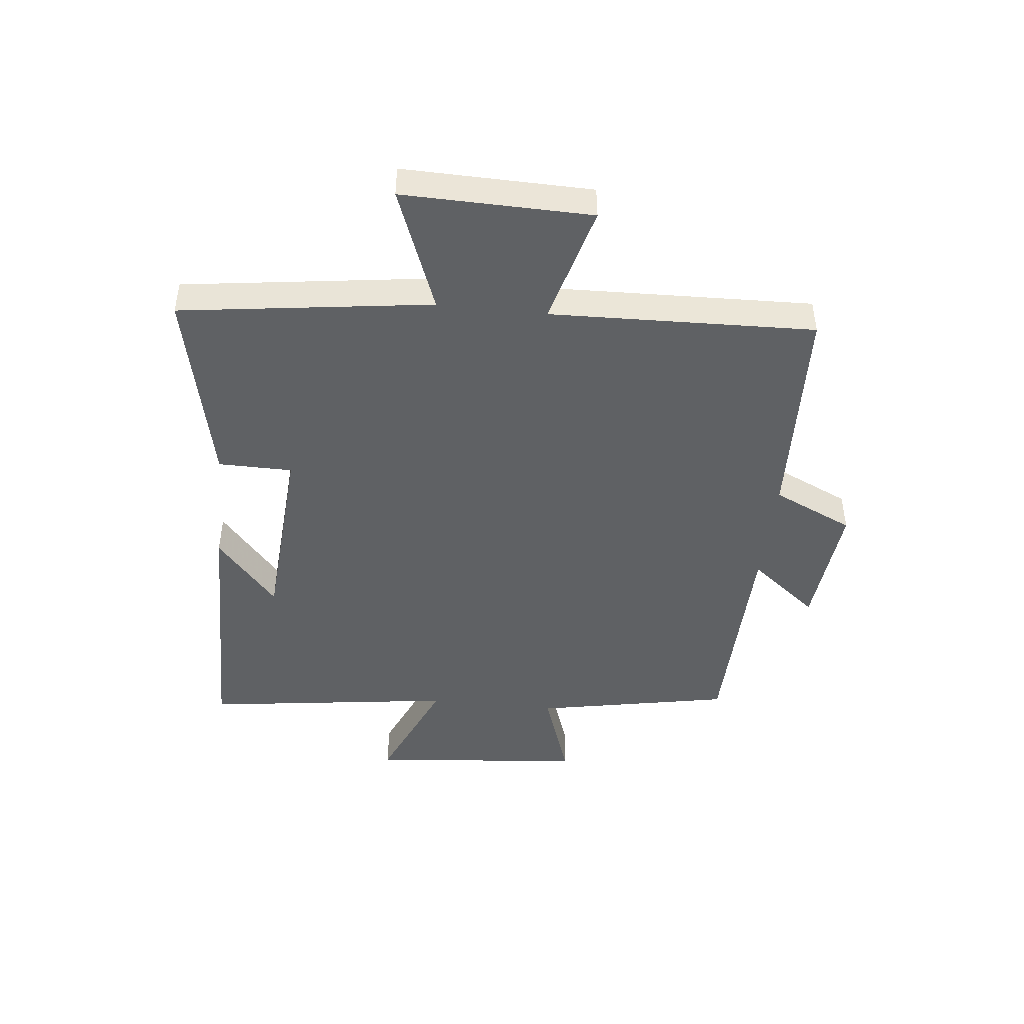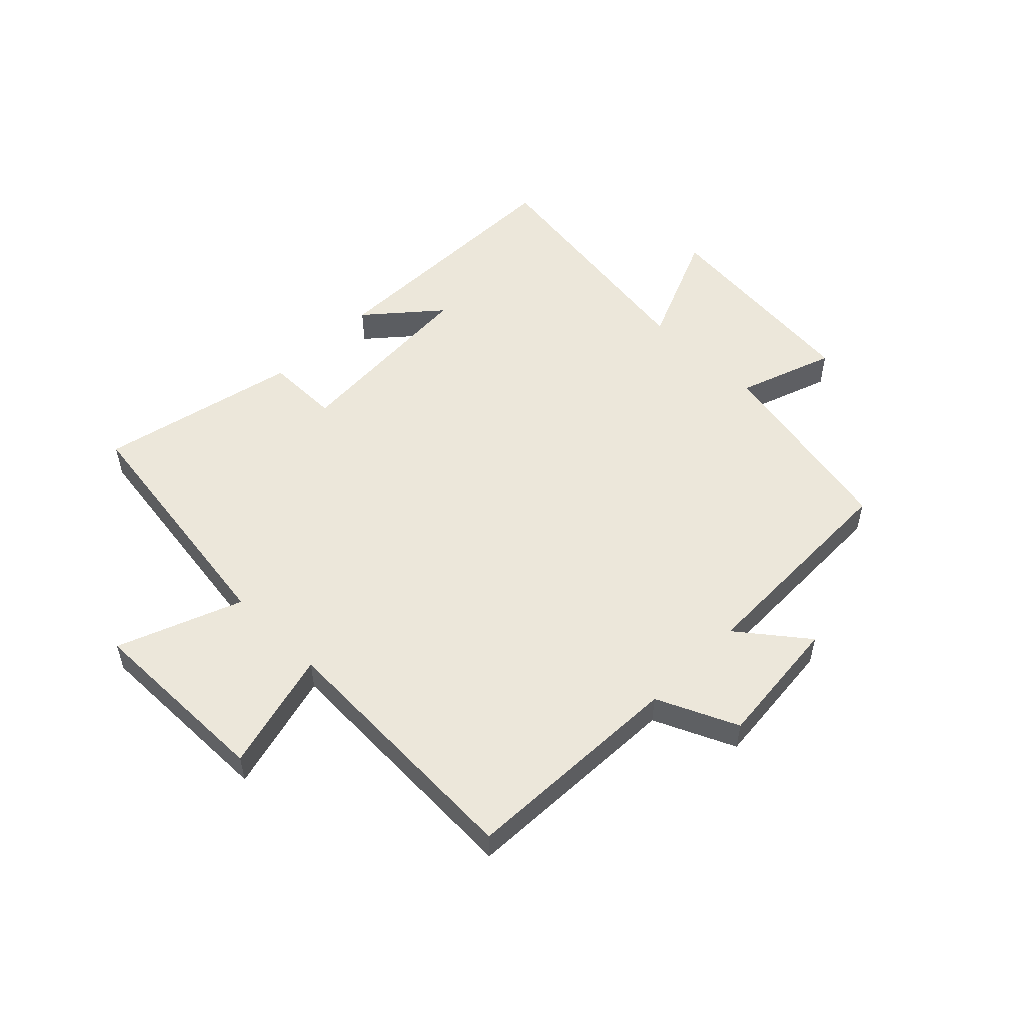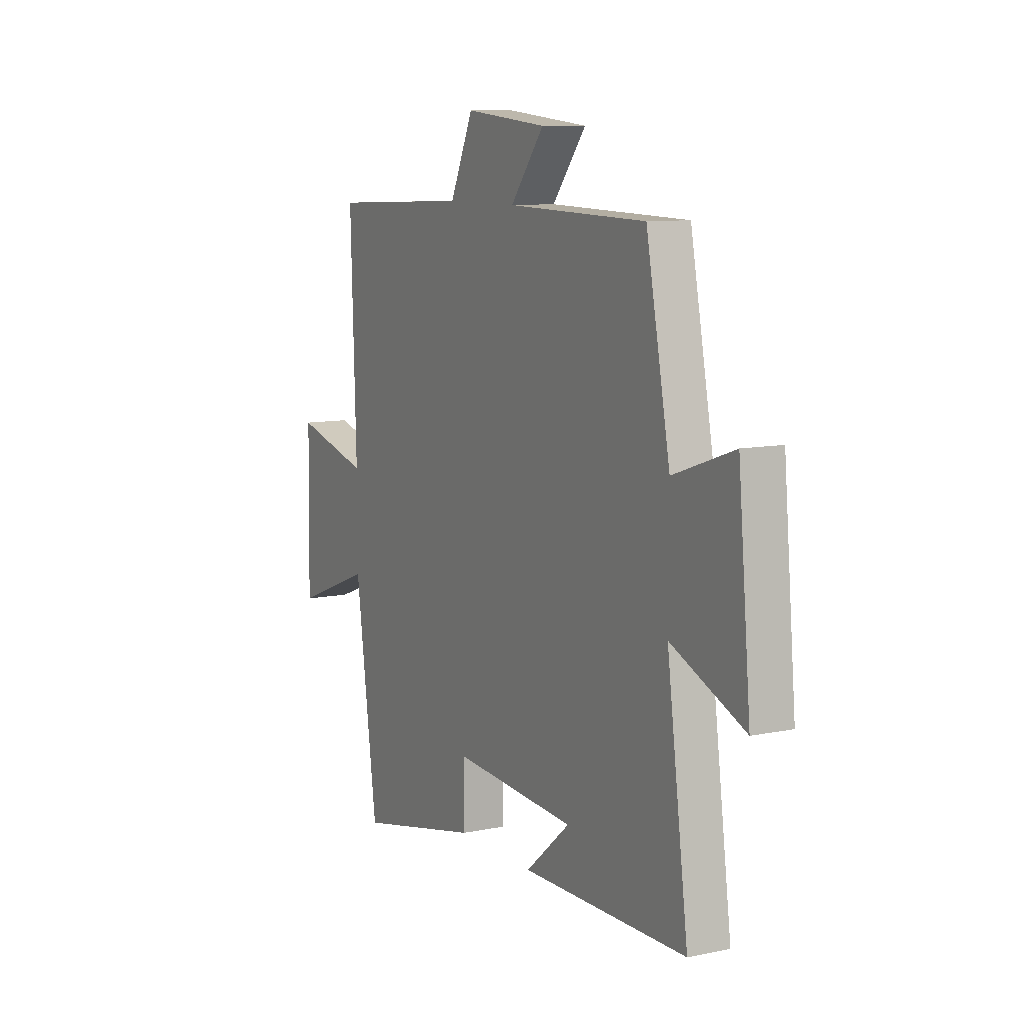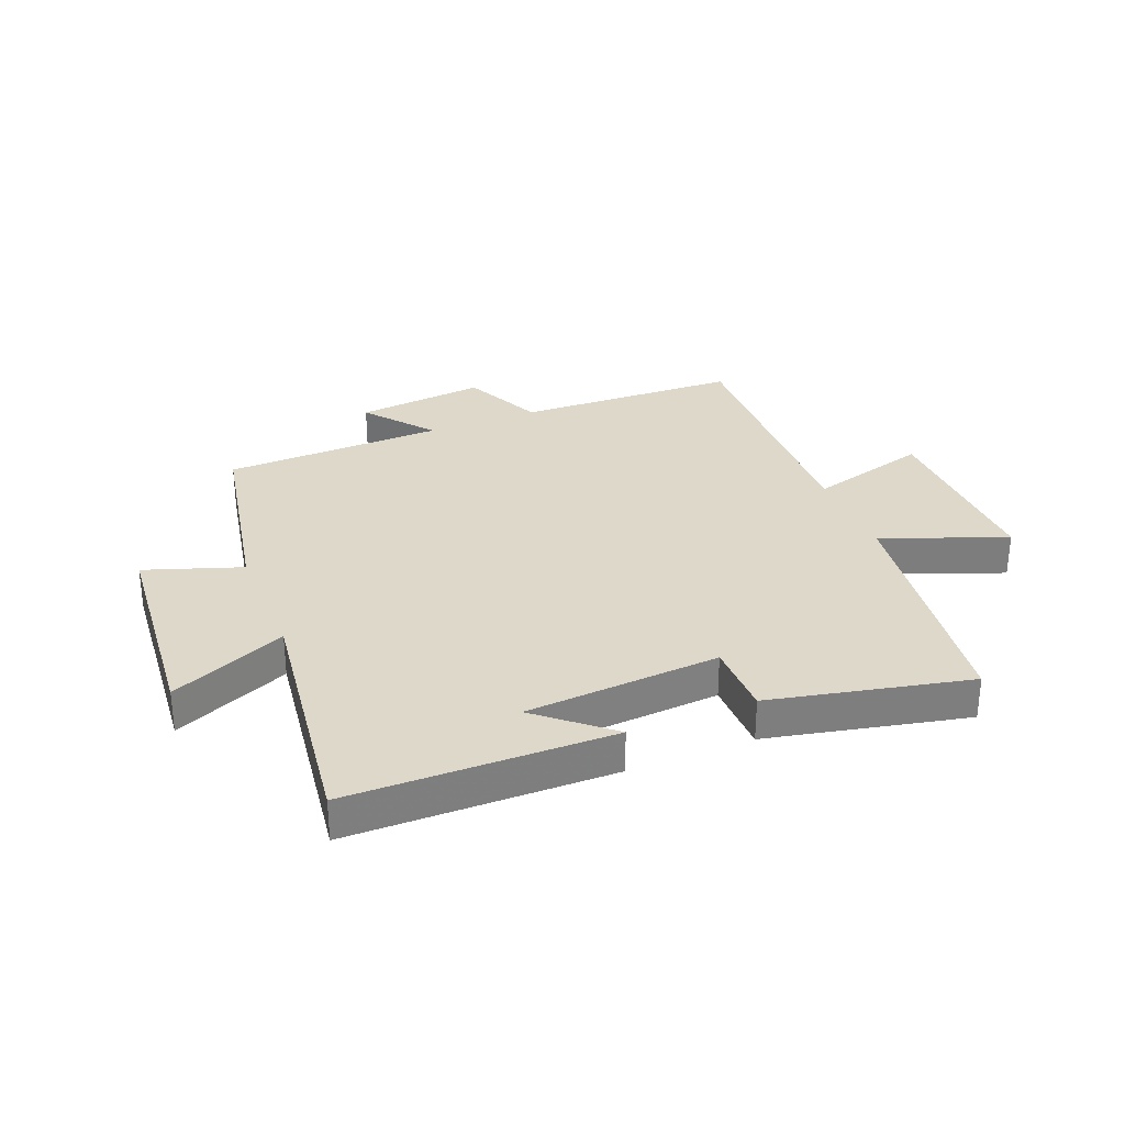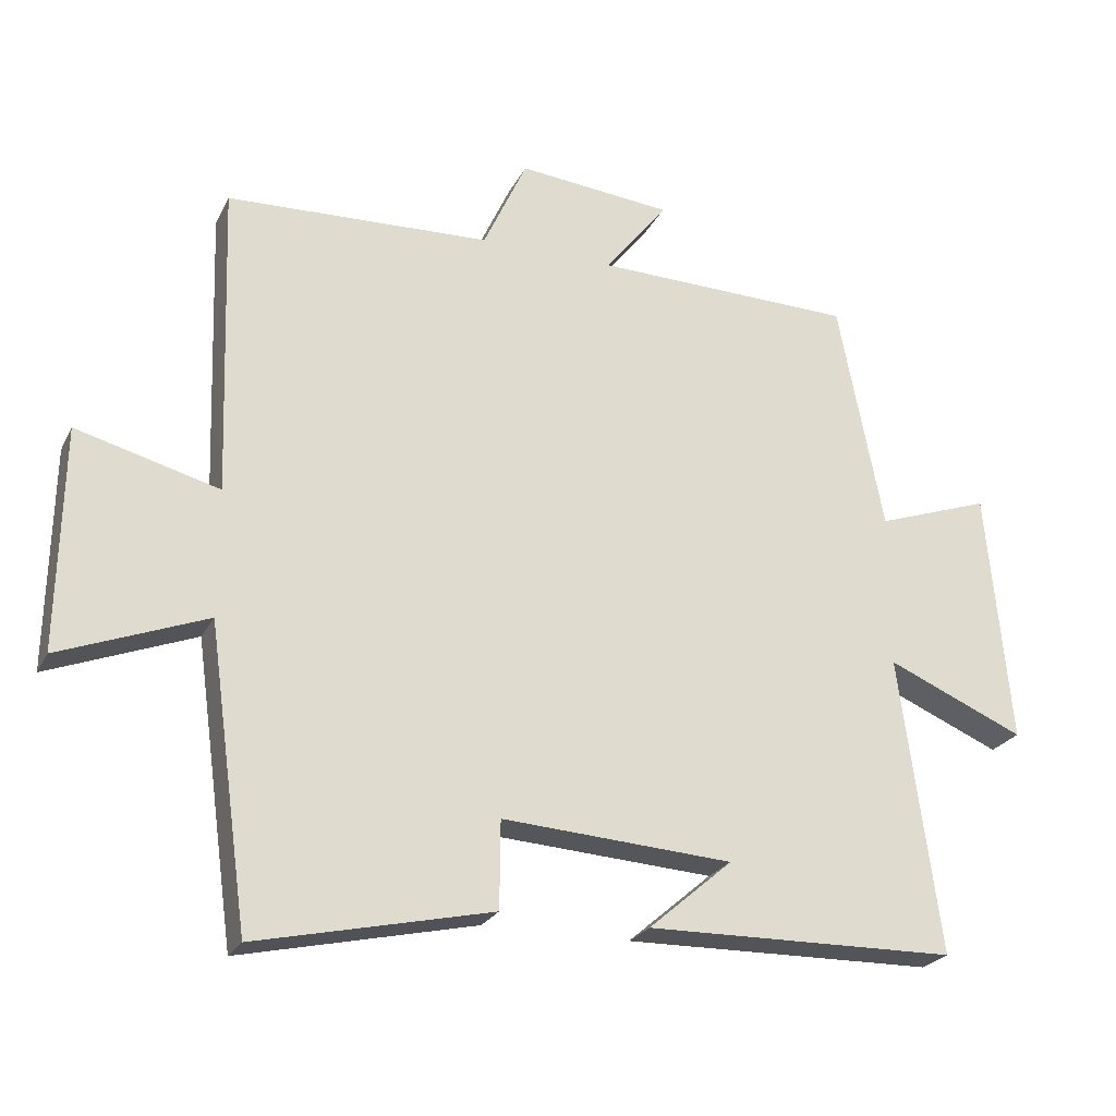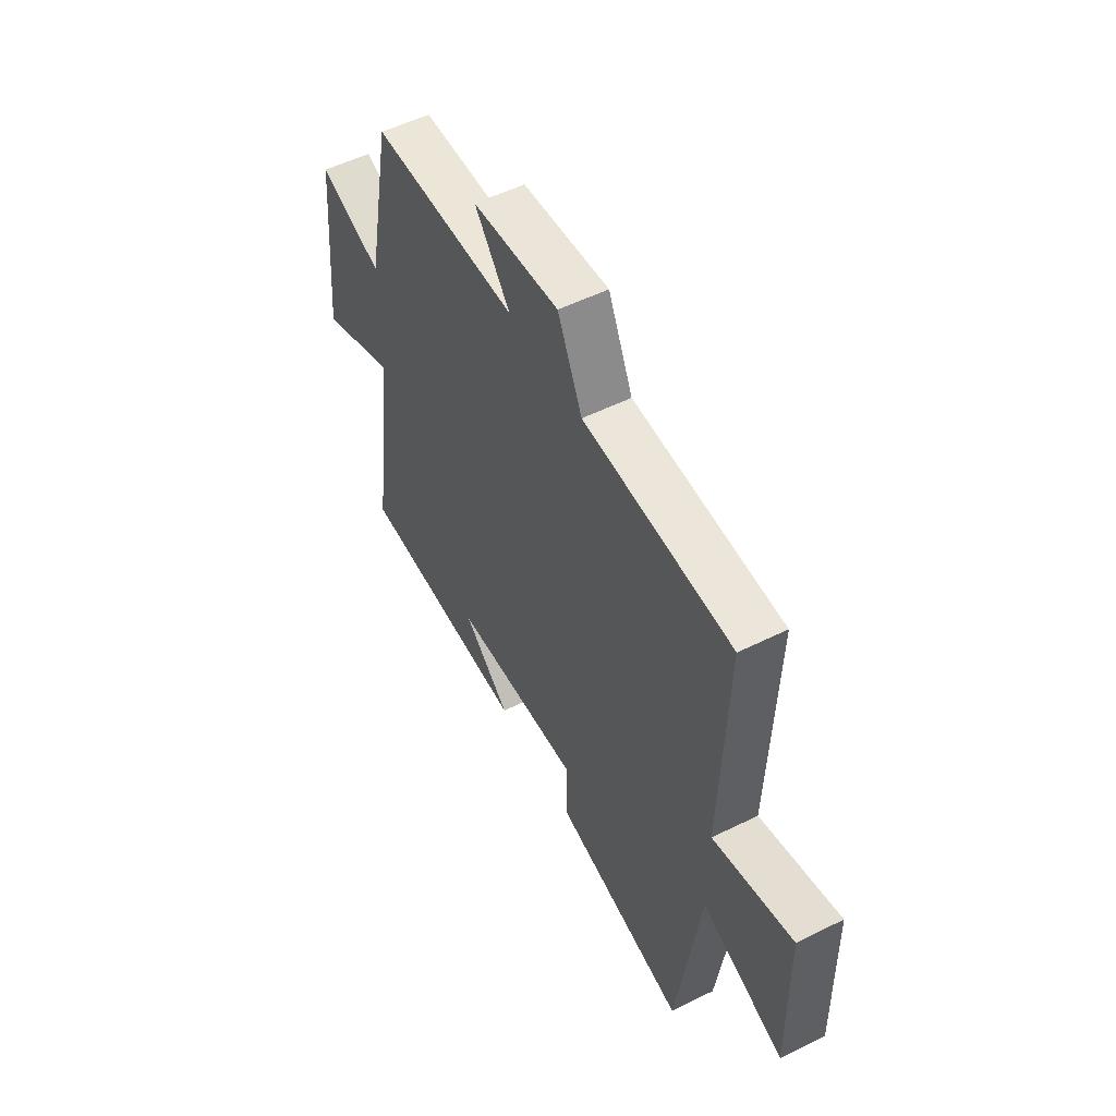
<metadata>
{"format":"obj","ext":"obj","renderer":"f3d","projection":"perspective","resolution":1024,"background":"white","views":[{"elev":-45.7,"azim":-96.2,"up":"+Y"},{"elev":53.1,"azim":-45.1,"up":"+Y"},{"elev":9.6,"azim":61.7,"up":"+Z"},{"elev":31.0,"azim":157.9,"up":"+Y"},{"elev":-23.9,"azim":-21.4,"up":"+Z"},{"elev":53.9,"azim":-117.8,"up":"+Z"}]}
</metadata>
<code>
v -0.515 0.07 0.485
v -0.135 0.07 0.5
v -0.072 0.07 0.637
v 0.15 0.07 0.615
v 0.059 0.07 0.5
v 0.435 0.07 0.491
v 0.5 0.07 0.158
v 0.664 0.07 0.215
v 0.698 0.07 -0.151
v 0.5 0.07 -0.066
v 0.558 0.07 -0.493
v 0.11 0.07 -0.5
v 0.231 0.07 -0.396
v -0.101 0.07 -0.374
v -0.102 0.07 -0.5
v -0.441 0.07 -0.575
v -0.5 0.07 -0.148
v -0.711 0.07 -0.229
v -0.705 0.07 0.091
v -0.5 0.07 0.036
v -0.515 0 0.485
v -0.135 0 0.5
v -0.072 0 0.637
v 0.15 0 0.615
v 0.059 0 0.5
v 0.435 0 0.491
v 0.5 0 0.158
v 0.664 0 0.215
v 0.698 0 -0.151
v 0.5 0 -0.066
v 0.558 0 -0.493
v 0.11 0 -0.5
v 0.231 0 -0.396
v -0.101 0 -0.374
v -0.102 0 -0.5
v -0.441 0 -0.575
v -0.5 0 -0.148
v -0.711 0 -0.229
v -0.705 0 0.091
v -0.5 0 0.036
f 17 18 19 20
f 16 17 20
f 15 16 20
f 14 15 20
f 20 1 2
f 14 20 2
f 13 14 2
f 11 12 13
f 13 2 3
f 11 13 3
f 10 11 3
f 7 8 9 10
f 5 6 7 10
f 5 10 3
f 3 4 5
f 40 39 38 37
f 40 37 36
f 40 36 35
f 40 35 34
f 22 21 40
f 22 40 34
f 22 34 33
f 33 32 31
f 23 22 33
f 23 33 31
f 23 31 30
f 30 29 28 27
f 30 27 26 25
f 23 30 25
f 25 24 23
f 1 21 22 2
f 2 22 23 3
f 3 23 24 4
f 4 24 25 5
f 5 25 26 6
f 6 26 27 7
f 7 27 28 8
f 8 28 29 9
f 9 29 30 10
f 10 30 31 11
f 11 31 32 12
f 12 32 33 13
f 13 33 34 14
f 14 34 35 15
f 15 35 36 16
f 16 36 37 17
f 17 37 38 18
f 18 38 39 19
f 19 39 40 20
f 20 40 21 1

</code>
